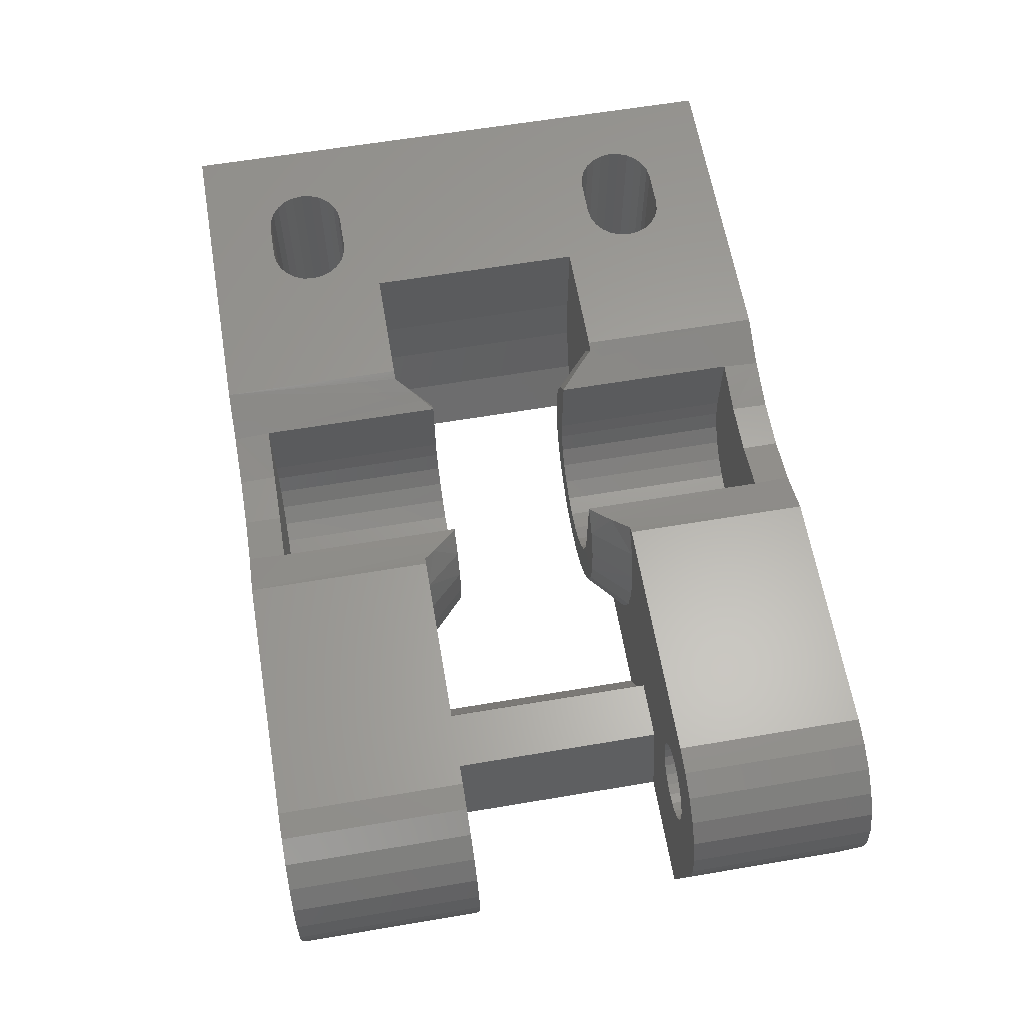
<metadata>
{"format":"stl","ext":"stl","renderer":"f3d","projection":"perspective","resolution":1024,"background":"white","views":[{"elev":62.3,"azim":80.3,"up":"+Z"}]}
</metadata>
<code>
# stl→obj: 450 verts, 916 faces
v -18 0 -6
v -18 0 4
v -18 24 -6
v -18 24 4
v 17.53 -0 -6
v 16.59 -0 -0.4271
v 16.43 -0 -0.825
v 18.86 -0 -1.035
v 13.83 -0 -1.167
v 13.41 -0 0.4271
v 13.57 -0 0.825
v -1.025 0 2.82
v -3.036 0 3.219
v 3.036 -0 3.219
v 1.025 -0 2.82
v 18.46 -0 2
v 14.18 -0 1.429
v 14.57 -0 1.594
v 15 -0 4
v 4.931 -0 4
v 16.04 -0 3.864
v 17.83 -0 2.828
v 15 -0 1.65
v 15.43 -0 1.594
v 16.17 -0 1.167
v 16.43 -0 0.825
v 18.86 -0 1.035
v -4.931 0 4
v 13.35 -0 0
v 13.41 -0 -0.4271
v 13.83 -0 1.167
v 16.65 -0 0
v 18.94 -0 -0.6946
v 18.98 -0 -0.3486
v 15.82 -0 1.429
v 16.59 -0 0.4271
v 19 -0 0
v 16.17 -0 -1.167
v 15.82 -0 -1.429
v 15.43 -0 -1.594
v 15 -0 -1.65
v 14.57 -0 -1.594
v 14.18 -0 -1.429
v 13.57 -0 -0.825
v 17 -0 3.464
v 17.53 16.5 -6
v 17.53 24 -6
v 12.86 16.5 -6
v -11.43 20.93 -6
v -12.25 2.85 -6
v -13.75 2.85 -6
v -15.4 4.5 -6
v -15.34 4.073 -6
v -15.18 3.675 -6
v -14.92 3.333 -6
v -14.57 3.071 -6
v -14.18 2.906 -6
v -11.43 3.071 -6
v -11.82 2.906 -6
v -11.08 3.333 -6
v -10.82 3.675 -6
v -10.66 4.073 -6
v -14.92 18.33 -6
v -10.66 4.927 -6
v -15.18 18.68 -6
v -11.08 5.667 -6
v -10.82 5.325 -6
v -11.43 5.929 -6
v -10.6 4.5 -6
v -11.82 6.094 -6
v -12.25 6.15 -6
v -13.75 6.15 -6
v -14.18 6.094 -6
v -14.57 5.929 -6
v -14.92 5.667 -6
v -15.18 5.325 -6
v -15.34 4.927 -6
v -15.34 19.07 -6
v -15.4 19.5 -6
v -14.57 18.07 -6
v -7.749 16.5 -6
v -10.82 18.68 -6
v -10.66 19.07 -6
v -7.749 7.5 -6
v -14.18 17.91 -6
v -13.75 17.85 -6
v -10.6 19.5 -6
v -10.66 19.93 -6
v -14.92 20.67 -6
v -14.57 20.93 -6
v -14.18 21.09 -6
v -11.08 18.33 -6
v -12.25 17.85 -6
v -11.82 17.91 -6
v -13.75 21.15 -6
v -11.43 18.07 -6
v -12.25 21.15 -6
v -11.82 21.09 -6
v 7.749 16.5 -6
v -10.82 20.32 -6
v -11.08 20.67 -6
v -15.18 20.32 -6
v -15.34 19.93 -6
v 7.749 7.5 -6
v 0 7.5 -6
v 12.86 7.5 -6
v 0 16.5 -6
v 17.53 7.5 -6
v -4.931 24 4
v -3.036 24 3.219
v -1.025 24 2.82
v 1.025 24 2.82
v 3.036 24 3.219
v 4.931 24 4
v 13.57 24 0.825
v 15 24 4
v 16.17 24 1.167
v 16.04 24 3.864
v 16.59 24 0.4271
v 17 24 3.464
v 17.83 24 2.828
v 18.46 24 2
v 18.86 24 1.035
v 19 24 0
v 18.98 24 -0.3486
v 18.94 24 -0.6946
v 18.86 24 -1.035
v 13.41 24 -0.4271
v 13.35 24 0
v 13.57 24 -0.825
v 13.83 24 -1.167
v 14.57 24 -1.594
v 14.18 24 -1.429
v 16.43 24 -0.825
v 16.17 24 -1.167
v 15 24 -1.65
v 15.43 24 -1.594
v 15.82 24 -1.429
v 16.65 24 0
v 16.59 24 -0.4271
v 16.43 24 0.825
v 15.82 24 1.429
v 15.43 24 1.594
v 15 24 1.65
v 14.57 24 1.594
v 13.83 24 1.167
v 14.18 24 1.429
v 13.41 24 0.4271
v -11.43 3.071 4
v -11.08 5.667 4
v -10.82 5.325 4
v -10.66 19.93 4
v -10.6 19.5 4
v -4.931 16.5 4
v -11.08 20.67 4
v -10.82 20.32 4
v -11.82 6.094 4
v -11.43 5.929 4
v -9.8 7.5 4
v -15.34 4.073 4
v -12.25 6.15 4
v -15.4 4.5 4
v -15.34 4.927 4
v -12.25 2.85 4
v -13.75 2.85 4
v -15.18 5.325 4
v -14.92 5.667 4
v -14.57 5.929 4
v -14.18 6.094 4
v -15.34 19.07 4
v -15.4 19.5 4
v -11.82 2.906 4
v -10.66 4.927 4
v -10.6 4.5 4
v -10.66 4.073 4
v -10.82 3.675 4
v -14.18 2.906 4
v -11.08 3.333 4
v -13.75 21.15 4
v -12.25 21.15 4
v -14.57 3.071 4
v -14.92 3.333 4
v -15.18 3.675 4
v -15.18 20.32 4
v -14.92 20.67 4
v -15.34 19.93 4
v -13.75 6.15 4
v -14.18 21.09 4
v -14.57 20.93 4
v -11.43 18.07 4
v -11.82 17.91 4
v -9.8 16.5 4
v -10.66 19.07 4
v -11.82 21.09 4
v -11.43 20.93 4
v -10.82 18.68 4
v -11.08 18.33 4
v -13.75 17.85 4
v -14.18 17.91 4
v -15.18 18.68 4
v -14.57 18.07 4
v -14.92 18.33 4
v -4.931 7.5 4
v -12.25 17.85 4
v -4.826 7.5 3.945
v -4.719 7.5 3.89
v -4.612 7.5 3.837
v -3.969 8.177 3.549
v -3.1 1.5 3.238
v -1.047 1.5 2.822
v 1.047 1.5 2.822
v 3.1 1.5 3.238
v 4.931 7.5 4
v 15 7.5 4
v 4.213 7.924 3.652
v 4.612 7.5 3.837
v 4.719 7.5 3.89
v 4.826 7.5 3.945
v 16.04 7.5 3.864
v 17 7.5 3.464
v 17.83 7.5 2.828
v 18.46 7.5 2
v 18.86 7.5 1.035
v 19 7.5 0
v 18.98 7.5 -0.3486
v 18.94 7.5 -0.6946
v 18.86 7.5 -1.035
v 13.41 7.5 -0.4271
v 13.57 7.5 -0.825
v 13.35 7.5 0
v 13.83 7.5 -1.167
v 14.18 7.5 -1.429
v 14.57 7.5 -1.594
v 15 7.5 -1.65
v 15.43 7.5 -1.594
v 15.82 7.5 -1.429
v 16.17 7.5 -1.167
v 16.43 7.5 -0.825
v 16.59 7.5 -0.4271
v 16.65 7.5 0
v 16.59 7.5 0.4271
v 16.43 7.5 0.825
v 16.17 7.5 1.167
v 15.82 7.5 1.429
v 15.43 7.5 1.594
v 15 7.5 1.65
v 14.57 7.5 1.594
v 14.18 7.5 1.429
v 13.83 7.5 1.167
v 13.57 7.5 0.825
v 13.41 7.5 0.4271
v 1.553 7.5 -5.796
v 3 7.5 -5.196
v 4.243 7.5 -4.243
v 5.196 7.5 -3
v 5.796 7.5 -1.553
v 6 7.5 0
v 5.84 7.5 1.375
v 5.369 7.5 2.678
v 9.496 7.5 -2.421
v 11.9 7.5 -2.421
v 9.079 7.5 -3.69
v 8.493 7.5 -4.891
v 11.9 16.5 -2.421
v 1.553 16.5 -5.796
v 9.079 16.5 -3.69
v 8.493 16.5 -4.891
v 4.826 16.5 3.945
v 5.369 16.5 2.678
v 4.931 16.5 4
v 15.43 16.5 -1.594
v 9.496 16.5 -2.421
v 18.86 16.5 -1.035
v 14.18 16.5 -1.429
v 13.83 16.5 -1.167
v 15.82 16.5 -1.429
v 16.17 16.5 -1.167
v 18.94 16.5 -0.6946
v 16.59 16.5 -0.4271
v 16.43 16.5 -0.825
v 19 16.5 0
v 4.243 16.5 -4.243
v 3 16.5 -5.196
v 5.196 16.5 -3
v 14.18 16.5 1.429
v 17 16.5 3.464
v 13.83 16.5 1.167
v 5.796 16.5 -1.553
v 16.04 16.5 3.864
v 15 16.5 4
v 13.57 16.5 0.825
v 5.84 16.5 1.375
v 6 16.5 0
v 13.41 16.5 -0.4271
v 13.41 16.5 0.4271
v 16.59 16.5 0.4271
v 16.65 16.5 0
v 18.86 16.5 1.035
v 13.57 16.5 -0.825
v 15 16.5 1.65
v 15.43 16.5 1.594
v 17.83 16.5 2.828
v 15.82 16.5 1.429
v 14.57 16.5 1.594
v 16.17 16.5 1.167
v 16.43 16.5 0.825
v 18.46 16.5 2
v 13.35 16.5 0
v 18.98 16.5 -0.3486
v 15 16.5 -1.65
v 14.57 16.5 -1.594
v 4.719 16.5 3.89
v 4.612 16.5 3.837
v -9.8 16.5 0
v -9.565 16.5 -2.135
v -8.87 16.5 -4.168
v -5.196 16.5 -3
v -1.553 16.5 -5.796
v -3 16.5 -5.196
v -6 16.5 0
v -5.84 16.5 1.375
v -4.243 16.5 -4.243
v -5.369 16.5 2.678
v -4.612 16.5 3.837
v -4.719 16.5 3.89
v -4.826 16.5 3.945
v -5.796 16.5 -1.553
v -8.87 7.5 -4.168
v 1.165 15 -4.347
v -1.165 15 -4.347
v 0 15 -4.5
v 0 9 -4.5
v -1.165 9 -4.347
v -1.553 7.5 -5.796
v -9.8 7.5 0
v -9.565 7.5 -2.135
v -5.369 7.5 2.678
v -5.84 7.5 1.375
v -6 7.5 0
v -5.796 7.5 -1.553
v -5.196 7.5 -3
v -4.243 7.5 -4.243
v -3 7.5 -5.196
v 3.1 22.5 3.238
v 3.969 15.82 3.549
v 1.047 22.5 2.822
v -1.047 22.5 2.822
v -3.1 22.5 3.238
v -4.213 16.08 3.652
v -3.867 9 2.301
v -3.551 8.592 3.388
v -3.119 9 3.244
v -3.113 9 3.242
v -3.106 9 3.24
v -3.1 9 3.238
v -3.1 1.5 0
v -3.1 9 0
v -2.994 1.5 -0.8023
v 3.1 1.5 0
v 2.994 1.5 -0.8023
v 2.685 1.5 -1.55
v 2.192 1.5 -2.192
v 1.55 1.5 -2.685
v 0.8023 1.5 -2.994
v 0 1.5 -3.1
v -0.8023 1.5 -2.994
v -1.55 1.5 -2.685
v -2.192 1.5 -2.192
v -2.685 1.5 -1.55
v 3.1 9 0
v 3.1 9 3.238
v 3.106 9 3.24
v 3.113 9 3.242
v 3.119 9 3.244
v 3.803 8.344 3.483
v 3.867 9 2.301
v 4.339 9 1.193
v 4.5 9 0
v 4.347 9 -1.165
v 3.897 9 -2.25
v 3.182 9 -3.182
v 2.25 9 -3.897
v 1.165 9 -4.347
v 2.25 15 -3.897
v 3.182 15 -3.182
v 3.897 15 -2.25
v 4.347 15 -1.165
v 4.5 15 0
v 4.339 15 1.193
v 3.867 15 2.301
v -4.339 15 1.193
v -3.867 15 2.301
v -4.5 15 0
v -3.897 15 -2.25
v -4.347 15 -1.165
v -3.182 15 -3.182
v -2.25 15 -3.897
v -2.685 15 -1.55
v -2.994 15 -0.8023
v -0.8023 15 -2.994
v -1.55 15 -2.685
v 0 15 -3.1
v 1.55 15 -2.685
v 0.8023 15 -2.994
v 2.192 15 -2.192
v 2.685 15 -1.55
v 3.1 15 0
v 2.994 15 -0.8023
v -3.1 15 0
v 3.119 15 3.244
v 3.113 15 3.242
v 3.106 15 3.24
v 3.1 15 3.238
v -2.192 15 -2.192
v -3.106 15 3.24
v -3.1 15 3.238
v -3.113 15 3.242
v -3.119 15 3.244
v -4.5 9 0
v -4.339 9 1.193
v -4.347 9 -1.165
v -2.994 9 -0.8023
v -2.685 9 -1.55
v -2.192 9 -2.192
v -1.55 9 -2.685
v 2.994 9 -0.8023
v 2.685 9 -1.55
v 2.192 9 -2.192
v 1.55 9 -2.685
v 0.8023 9 -2.994
v 0 9 -3.1
v -0.8023 9 -2.994
v -2.25 9 -3.897
v -3.182 9 -3.182
v -3.897 9 -2.25
v 3.551 15.41 3.388
v 3.1 22.5 0
v -3.1 22.5 0
v -2.994 22.5 -0.8023
v -2.192 22.5 -2.192
v -2.685 22.5 -1.55
v -1.55 22.5 -2.685
v -0.8023 22.5 -2.994
v 0 22.5 -3.1
v 0.8023 22.5 -2.994
v 1.55 22.5 -2.685
v 2.192 22.5 -2.192
v 2.685 22.5 -1.55
v 2.994 22.5 -0.8023
v -3.803 15.66 3.483
f 1 2 3
f 3 2 4
f 2 1 5
f 6 7 8
f 9 2 5
f 10 11 2
f 12 13 2
f 14 15 16
f 17 18 15
f 19 20 21
f 22 14 16
f 23 24 16
f 25 26 27
f 13 28 2
f 29 10 2
f 30 29 2
f 31 17 2
f 32 33 34
f 31 2 11
f 17 15 12
f 32 6 33
f 12 2 17
f 35 25 27
f 23 15 18
f 24 35 27
f 16 15 23
f 16 24 27
f 36 32 37
f 27 26 37
f 26 36 37
f 37 32 34
f 33 6 8
f 8 7 5
f 7 38 5
f 38 39 5
f 39 40 5
f 40 41 5
f 41 42 5
f 42 43 5
f 44 2 9
f 30 2 44
f 43 9 5
f 20 45 21
f 20 22 45
f 20 14 22
f 46 3 47
f 48 3 46
f 49 3 48
f 50 5 51
f 1 3 52
f 1 52 53
f 1 53 54
f 1 54 55
f 1 55 56
f 1 56 57
f 1 57 51
f 1 51 5
f 58 5 59
f 50 59 5
f 60 5 58
f 61 5 60
f 62 5 61
f 63 64 65
f 66 3 67
f 68 3 66
f 62 69 5
f 67 3 64
f 69 64 5
f 70 3 68
f 71 3 70
f 72 3 71
f 73 3 72
f 74 3 73
f 75 3 74
f 76 3 75
f 77 3 76
f 52 3 77
f 78 3 79
f 64 3 78
f 64 78 65
f 64 63 80
f 81 82 83
f 84 85 86
f 81 83 87
f 81 87 88
f 89 3 90
f 90 3 91
f 84 80 85
f 84 92 81
f 84 93 94
f 91 3 95
f 84 94 96
f 84 96 92
f 97 3 98
f 99 100 48
f 95 3 97
f 100 101 48
f 98 3 49
f 101 49 48
f 81 88 100
f 102 3 89
f 103 3 102
f 79 3 103
f 92 82 81
f 64 80 84
f 64 84 5
f 104 5 105
f 84 105 5
f 84 86 93
f 5 104 106
f 107 100 99
f 106 99 48
f 108 5 106
f 81 100 107
f 99 106 104
f 3 4 47
f 47 4 109
f 47 109 110
f 47 110 111
f 111 112 47
f 112 113 47
f 113 114 47
f 115 114 116
f 117 116 118
f 119 118 120
f 47 120 121
f 47 121 122
f 47 122 123
f 47 123 124
f 47 124 125
f 47 125 126
f 47 126 127
f 128 114 129
f 130 114 128
f 47 114 130
f 47 130 131
f 132 47 133
f 134 47 135
f 47 132 136
f 47 136 137
f 47 137 138
f 47 138 135
f 139 47 140
f 47 134 140
f 141 118 119
f 47 139 120
f 139 119 120
f 117 118 141
f 142 116 117
f 143 116 142
f 144 116 143
f 145 116 144
f 115 116 146
f 145 147 116
f 147 146 116
f 148 114 115
f 129 114 148
f 133 47 131
f 149 2 28
f 150 151 28
f 152 153 154
f 155 156 154
f 157 158 159
f 4 2 160
f 161 157 159
f 4 160 162
f 4 162 163
f 164 165 2
f 4 163 166
f 4 166 167
f 4 167 168
f 4 169 159
f 4 168 169
f 170 171 4
f 172 164 2
f 159 150 28
f 159 158 150
f 151 173 28
f 173 174 28
f 174 175 28
f 175 176 28
f 165 177 2
f 176 178 28
f 178 149 28
f 172 2 149
f 179 180 4
f 181 182 2
f 181 2 177
f 183 2 182
f 160 2 183
f 184 185 4
f 186 4 171
f 184 4 186
f 187 161 159
f 188 4 189
f 179 4 188
f 190 191 192
f 153 193 154
f 109 4 180
f 156 152 154
f 109 180 194
f 109 195 154
f 109 194 195
f 195 155 154
f 154 193 192
f 193 196 192
f 196 197 192
f 197 190 192
f 169 187 159
f 159 198 199
f 185 189 4
f 4 200 170
f 4 159 200
f 201 202 159
f 202 200 159
f 159 199 201
f 203 159 28
f 159 204 198
f 159 191 204
f 159 192 191
f 203 28 205
f 205 28 206
f 206 28 207
f 207 28 208
f 208 28 209
f 209 28 13
f 210 13 12
f 210 209 13
f 211 210 12
f 15 211 12
f 211 15 14
f 212 211 14
f 212 14 20
f 213 20 19
f 214 213 19
f 215 212 20
f 216 215 20
f 217 216 20
f 218 217 20
f 213 218 20
f 214 19 21
f 219 214 21
f 219 21 45
f 220 219 45
f 220 45 22
f 221 220 22
f 221 22 16
f 222 221 16
f 222 16 27
f 223 222 27
f 223 27 37
f 224 223 37
f 37 34 225
f 224 37 225
f 34 33 226
f 225 34 226
f 33 8 227
f 226 33 227
f 8 5 108
f 227 8 108
f 228 30 44
f 229 228 44
f 230 29 30
f 228 230 30
f 229 44 9
f 231 229 9
f 231 9 43
f 232 231 43
f 232 43 42
f 233 232 42
f 233 42 41
f 234 233 41
f 234 41 40
f 235 234 40
f 235 40 39
f 236 235 39
f 236 39 38
f 237 236 38
f 38 7 237
f 237 7 238
f 7 6 238
f 238 6 239
f 6 32 239
f 239 32 240
f 36 241 32
f 32 241 240
f 26 242 36
f 36 242 241
f 25 243 26
f 26 243 242
f 35 244 25
f 25 244 243
f 24 245 35
f 35 245 244
f 23 246 24
f 24 246 245
f 18 247 23
f 23 247 246
f 17 248 18
f 18 248 247
f 31 249 17
f 17 249 248
f 31 11 250
f 249 31 250
f 11 10 251
f 250 11 251
f 10 29 230
f 251 10 230
f 105 252 104
f 104 252 253
f 253 254 104
f 254 255 104
f 255 256 104
f 256 257 104
f 257 258 104
f 259 216 217
f 259 217 218
f 259 213 258
f 218 213 259
f 258 213 214
f 244 221 243
f 246 219 220
f 244 220 221
f 242 221 222
f 240 222 223
f 237 223 224
f 260 229 261
f 106 227 108
f 237 224 236
f 258 214 260
f 258 260 104
f 231 261 229
f 260 262 104
f 262 263 104
f 260 214 219
f 260 219 249
f 260 249 250
f 260 250 251
f 240 223 239
f 260 230 228
f 260 228 229
f 238 223 237
f 239 223 238
f 260 251 230
f 241 222 240
f 242 222 241
f 243 221 242
f 245 220 244
f 246 220 245
f 247 219 246
f 248 219 247
f 249 219 248
f 261 231 232
f 261 232 233
f 261 233 234
f 261 234 235
f 236 224 225
f 235 236 225
f 235 225 226
f 235 226 227
f 261 235 227
f 261 227 106
f 264 261 106
f 48 264 106
f 265 107 99
f 266 265 267
f 267 265 99
f 268 269 270
f 271 272 264
f 46 264 48
f 273 264 46
f 274 275 272
f 276 271 273
f 277 276 278
f 279 280 281
f 282 283 272
f 284 285 286
f 284 287 285
f 288 289 290
f 288 284 289
f 284 291 287
f 270 269 290
f 269 292 290
f 292 293 290
f 293 288 290
f 289 284 286
f 294 282 272
f 272 283 266
f 295 291 284
f 296 297 298
f 299 294 272
f 300 301 302
f 301 303 302
f 286 304 302
f 304 300 302
f 305 306 307
f 302 303 307
f 303 305 307
f 307 306 298
f 294 308 282
f 306 296 298
f 285 304 286
f 298 297 281
f 275 299 272
f 297 279 281
f 281 280 309
f 309 277 278
f 278 276 273
f 273 271 264
f 310 272 271
f 310 311 272
f 311 274 272
f 280 277 309
f 283 265 266
f 312 269 268
f 313 269 312
f 284 308 295
f 284 282 308
f 273 46 47
f 127 273 47
f 53 52 162
f 160 53 162
f 162 52 77
f 163 162 77
f 163 77 76
f 166 163 76
f 166 76 75
f 167 166 75
f 167 75 74
f 168 167 74
f 168 74 73
f 169 168 73
f 169 73 72
f 187 169 72
f 187 72 71
f 161 187 71
f 161 71 70
f 157 161 70
f 157 70 68
f 158 157 68
f 158 68 66
f 150 158 66
f 66 67 150
f 150 67 151
f 67 64 151
f 151 64 173
f 64 69 173
f 173 69 174
f 62 175 69
f 69 175 174
f 61 176 62
f 62 176 175
f 60 178 61
f 61 178 176
f 58 149 60
f 60 149 178
f 59 172 58
f 58 172 149
f 50 164 59
f 59 164 172
f 51 165 50
f 50 165 164
f 57 177 51
f 51 177 165
f 56 181 57
f 57 181 177
f 55 182 56
f 56 182 181
f 55 54 183
f 182 55 183
f 54 53 160
f 183 54 160
f 78 79 171
f 170 78 171
f 171 79 103
f 186 171 103
f 186 103 102
f 184 186 102
f 184 102 89
f 185 184 89
f 185 89 90
f 189 185 90
f 189 90 91
f 188 189 91
f 188 91 95
f 179 188 95
f 179 95 97
f 180 179 97
f 180 97 98
f 194 180 98
f 194 98 49
f 195 194 49
f 195 49 101
f 155 195 101
f 101 100 155
f 155 100 156
f 100 88 156
f 156 88 152
f 88 87 152
f 152 87 153
f 83 193 87
f 87 193 153
f 82 196 83
f 83 196 193
f 92 197 82
f 82 197 196
f 96 190 92
f 92 190 197
f 94 191 96
f 96 191 190
f 93 204 94
f 94 204 191
f 86 198 93
f 93 198 204
f 85 199 86
f 86 199 198
f 80 201 85
f 85 201 199
f 63 202 80
f 80 202 201
f 63 65 200
f 202 63 200
f 65 78 170
f 200 65 170
f 192 314 315
f 81 192 316
f 316 192 315
f 317 192 81
f 107 318 81
f 318 319 81
f 320 321 192
f 319 322 81
f 322 317 81
f 323 192 321
f 324 192 323
f 325 192 324
f 326 192 325
f 154 192 326
f 317 327 192
f 327 320 192
f 316 328 84
f 81 316 84
f 329 107 265
f 330 318 107
f 331 330 107
f 329 331 107
f 104 263 99
f 99 263 267
f 252 105 332
f 105 333 332
f 105 334 333
f 335 159 336
f 336 159 203
f 336 203 205
f 336 205 206
f 206 207 336
f 336 207 337
f 336 337 338
f 338 339 336
f 339 340 336
f 340 341 336
f 341 342 336
f 342 343 336
f 343 84 336
f 334 105 84
f 334 84 343
f 336 84 328
f 278 273 127
f 126 278 127
f 309 278 126
f 125 309 126
f 281 309 125
f 124 281 125
f 123 298 281
f 124 123 281
f 122 307 298
f 123 122 298
f 121 302 307
f 122 121 307
f 120 286 302
f 121 120 302
f 118 289 286
f 120 118 286
f 116 290 289
f 118 116 289
f 114 270 290
f 116 114 290
f 114 344 345
f 114 113 344
f 114 268 270
f 114 312 268
f 114 313 312
f 114 345 313
f 113 346 344
f 113 112 346
f 111 347 346
f 112 111 346
f 111 110 347
f 110 348 347
f 110 109 348
f 348 109 349
f 349 109 324
f 324 109 325
f 325 109 326
f 109 154 326
f 295 308 129
f 148 295 129
f 129 308 294
f 128 129 294
f 291 295 148
f 115 291 148
f 287 291 115
f 146 287 115
f 287 146 285
f 285 146 147
f 285 147 304
f 304 147 145
f 304 145 300
f 300 145 144
f 300 144 301
f 301 144 143
f 301 143 303
f 303 143 142
f 303 142 305
f 305 142 117
f 305 117 306
f 306 117 141
f 306 141 296
f 296 141 119
f 296 119 297
f 297 119 139
f 279 297 140
f 140 297 139
f 280 279 134
f 134 279 140
f 277 280 135
f 135 280 134
f 138 276 277
f 135 138 277
f 137 271 276
f 138 137 276
f 136 310 271
f 137 136 271
f 132 311 310
f 136 132 310
f 133 274 311
f 132 133 311
f 131 275 274
f 133 131 274
f 130 299 275
f 131 130 275
f 128 294 299
f 130 128 299
f 159 335 314
f 192 159 314
f 208 337 207
f 350 337 208
f 350 208 351
f 351 208 209
f 352 351 209
f 353 352 209
f 354 353 209
f 355 354 209
f 209 356 357
f 355 209 357
f 356 209 358
f 358 209 210
f 358 210 211
f 211 212 358
f 358 212 359
f 358 359 360
f 358 360 361
f 358 361 362
f 358 362 363
f 358 363 364
f 358 364 365
f 358 365 366
f 358 366 367
f 358 367 368
f 358 368 369
f 359 212 370
f 370 212 371
f 371 212 372
f 372 212 373
f 373 212 374
f 374 212 375
f 375 212 215
f 376 375 215
f 259 376 215
f 259 215 216
f 263 262 267
f 267 262 266
f 262 260 266
f 266 260 272
f 272 260 261
f 264 272 261
f 377 376 259
f 258 377 259
f 378 377 258
f 257 378 258
f 256 378 257
f 256 379 378
f 256 380 379
f 255 380 256
f 255 381 380
f 254 381 255
f 254 382 381
f 253 382 254
f 253 252 382
f 252 383 382
f 252 332 383
f 384 265 283
f 384 329 265
f 385 283 282
f 385 384 283
f 284 386 282
f 386 385 282
f 288 387 284
f 387 386 284
f 293 388 288
f 388 387 288
f 292 388 293
f 269 389 292
f 292 389 388
f 313 345 269
f 269 390 389
f 345 390 269
f 324 323 349
f 323 321 391
f 349 323 392
f 392 323 391
f 321 320 393
f 391 321 393
f 393 320 327
f 394 327 317
f 393 327 395
f 395 327 394
f 396 317 322
f 394 317 396
f 397 322 319
f 396 322 397
f 330 319 318
f 397 319 330
f 315 336 328
f 316 315 328
f 314 335 336
f 315 314 336
f 391 393 395
f 396 391 394
f 394 391 395
f 397 391 396
f 330 391 397
f 398 391 330
f 398 399 391
f 400 401 331
f 402 400 329
f 403 404 384
f 405 403 385
f 406 405 386
f 407 408 387
f 399 409 391
f 410 411 390
f 411 412 390
f 412 413 390
f 388 407 387
f 387 408 386
f 408 406 386
f 386 405 385
f 385 403 384
f 384 404 329
f 404 402 329
f 329 400 331
f 331 401 330
f 401 414 330
f 414 398 330
f 415 391 416
f 417 391 415
f 418 391 417
f 392 391 418
f 413 389 390
f 413 388 389
f 413 407 388
f 409 416 391
f 419 420 421
f 421 420 350
f 421 350 352
f 421 352 353
f 421 353 354
f 421 354 355
f 421 355 357
f 421 357 422
f 422 423 421
f 423 424 421
f 424 425 421
f 425 383 421
f 371 372 370
f 372 373 370
f 370 373 374
f 370 374 376
f 370 376 426
f 426 376 377
f 426 377 427
f 427 377 378
f 427 378 428
f 428 378 379
f 428 379 429
f 429 379 380
f 429 380 430
f 430 380 381
f 430 381 431
f 431 381 382
f 431 382 432
f 432 382 383
f 432 383 425
f 421 383 332
f 421 332 333
f 421 333 433
f 421 433 434
f 421 434 435
f 334 433 333
f 334 343 433
f 343 342 433
f 433 342 434
f 434 342 435
f 342 341 435
f 435 341 421
f 341 340 421
f 421 340 419
f 340 339 419
f 419 339 338
f 419 338 420
f 420 338 337
f 420 337 350
f 345 436 390
f 345 344 436
f 407 413 437
f 437 413 344
f 348 438 439
f 440 348 441
f 441 348 439
f 442 348 440
f 443 348 442
f 444 348 443
f 445 348 444
f 446 348 445
f 447 348 446
f 448 348 447
f 449 348 448
f 437 348 449
f 347 348 437
f 344 346 437
f 346 347 437
f 436 344 410
f 410 344 411
f 411 344 412
f 344 413 412
f 348 349 450
f 416 409 438
f 348 416 438
f 348 415 416
f 348 417 415
f 348 418 417
f 348 450 418
f 450 349 392
f 352 350 351
f 357 356 358
f 422 357 358
f 422 358 369
f 423 422 369
f 423 369 368
f 424 423 368
f 424 368 367
f 425 424 367
f 425 367 366
f 432 425 366
f 432 366 365
f 431 432 365
f 431 365 364
f 430 431 364
f 430 364 363
f 429 430 363
f 429 363 362
f 428 429 362
f 362 361 428
f 428 361 427
f 361 360 427
f 427 360 426
f 360 359 426
f 426 359 370
f 376 374 375
f 436 410 390
f 450 392 418
f 438 409 399
f 439 438 399
f 439 399 398
f 441 439 398
f 441 398 414
f 440 441 414
f 440 414 401
f 442 440 401
f 442 401 400
f 443 442 400
f 443 400 402
f 444 443 402
f 444 402 404
f 445 444 404
f 445 404 403
f 446 445 403
f 446 403 405
f 447 446 405
f 405 406 447
f 447 406 448
f 406 408 448
f 448 408 449
f 408 407 449
f 449 407 437

</code>
